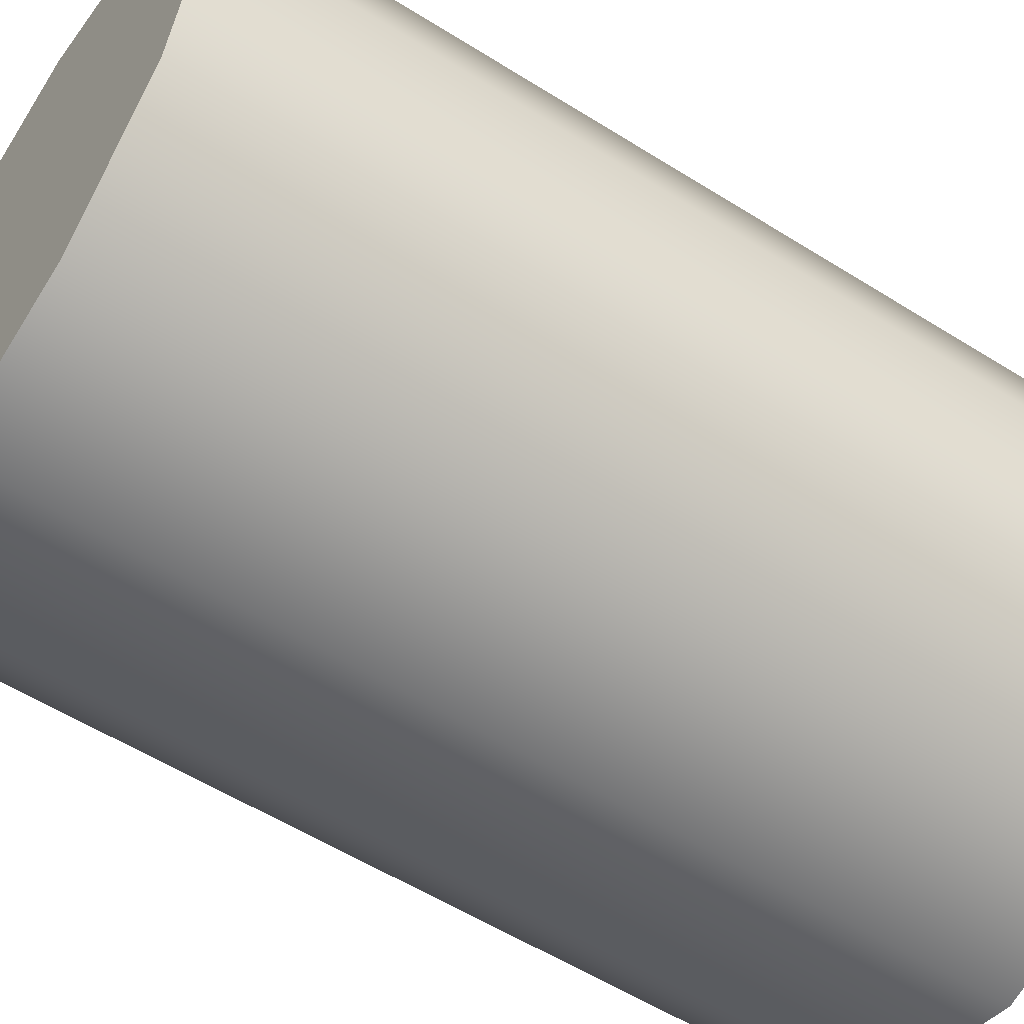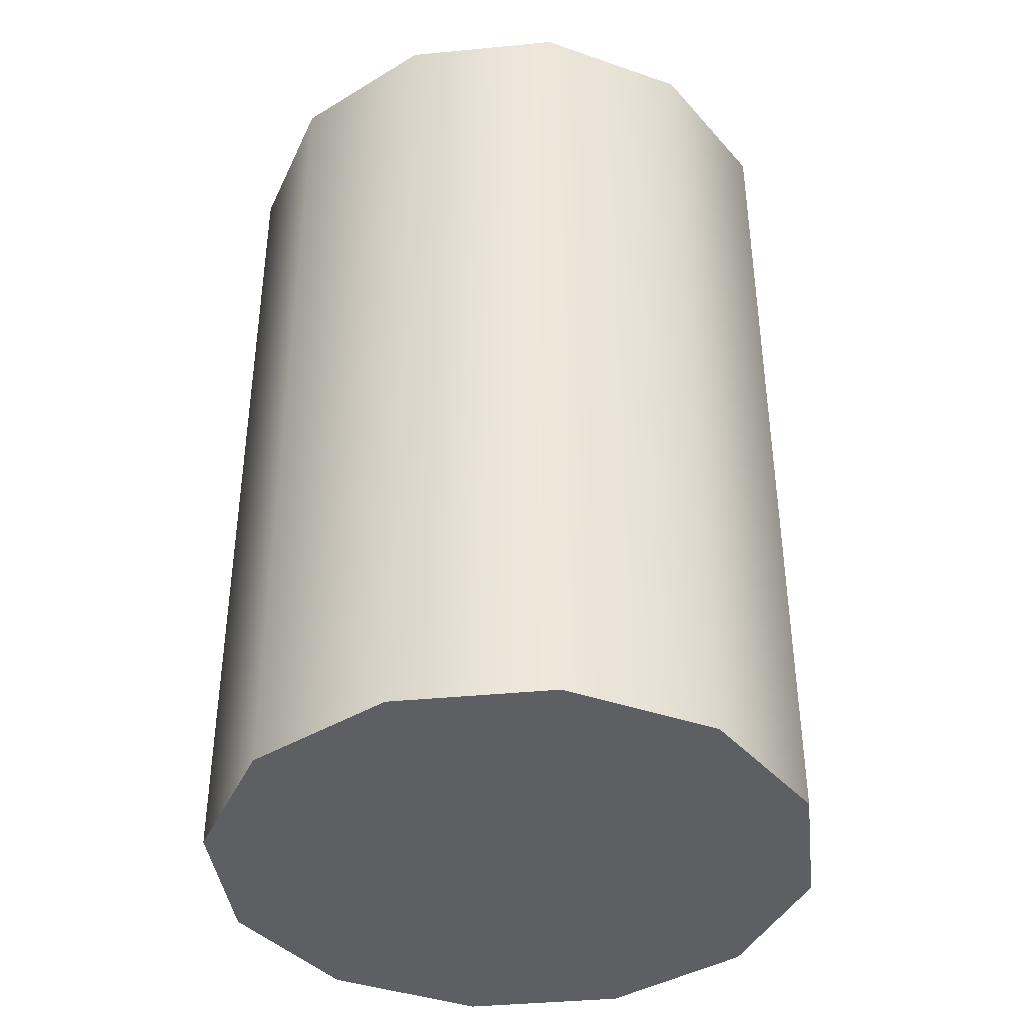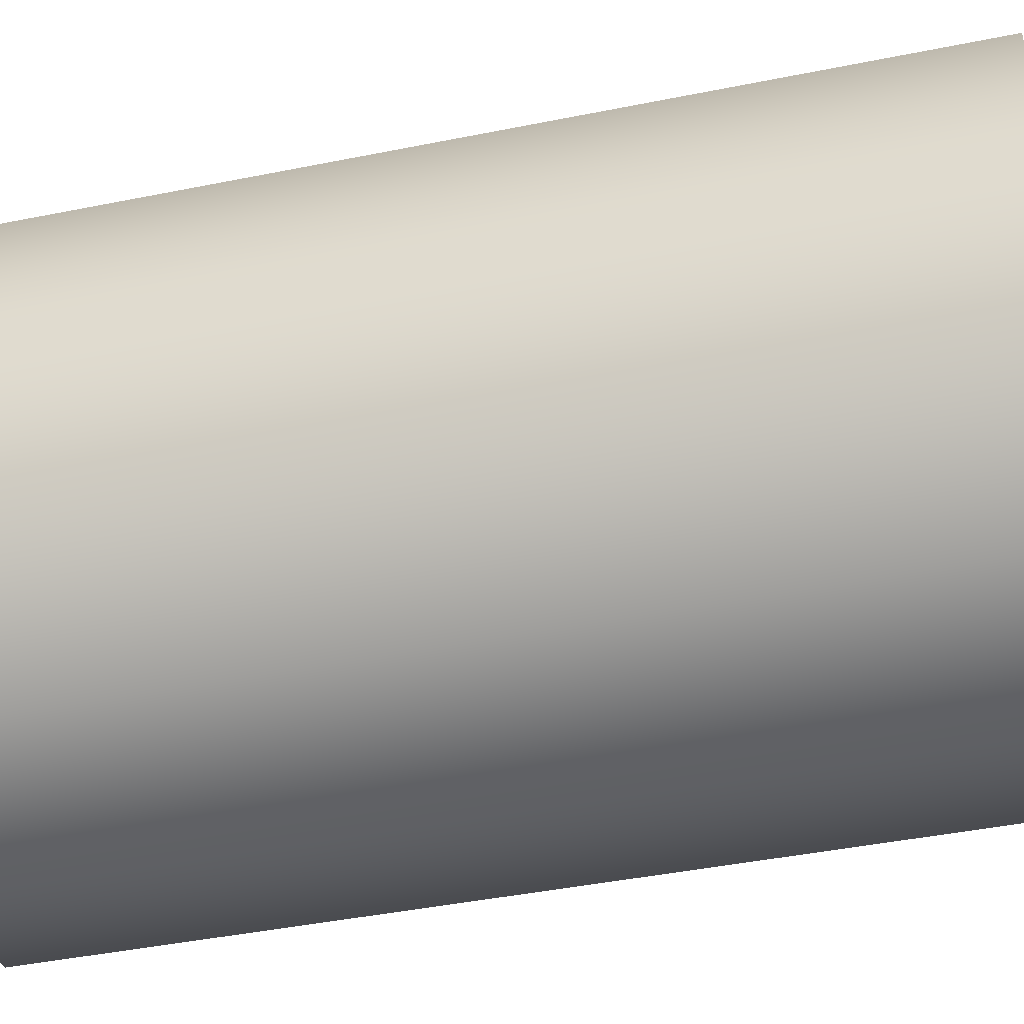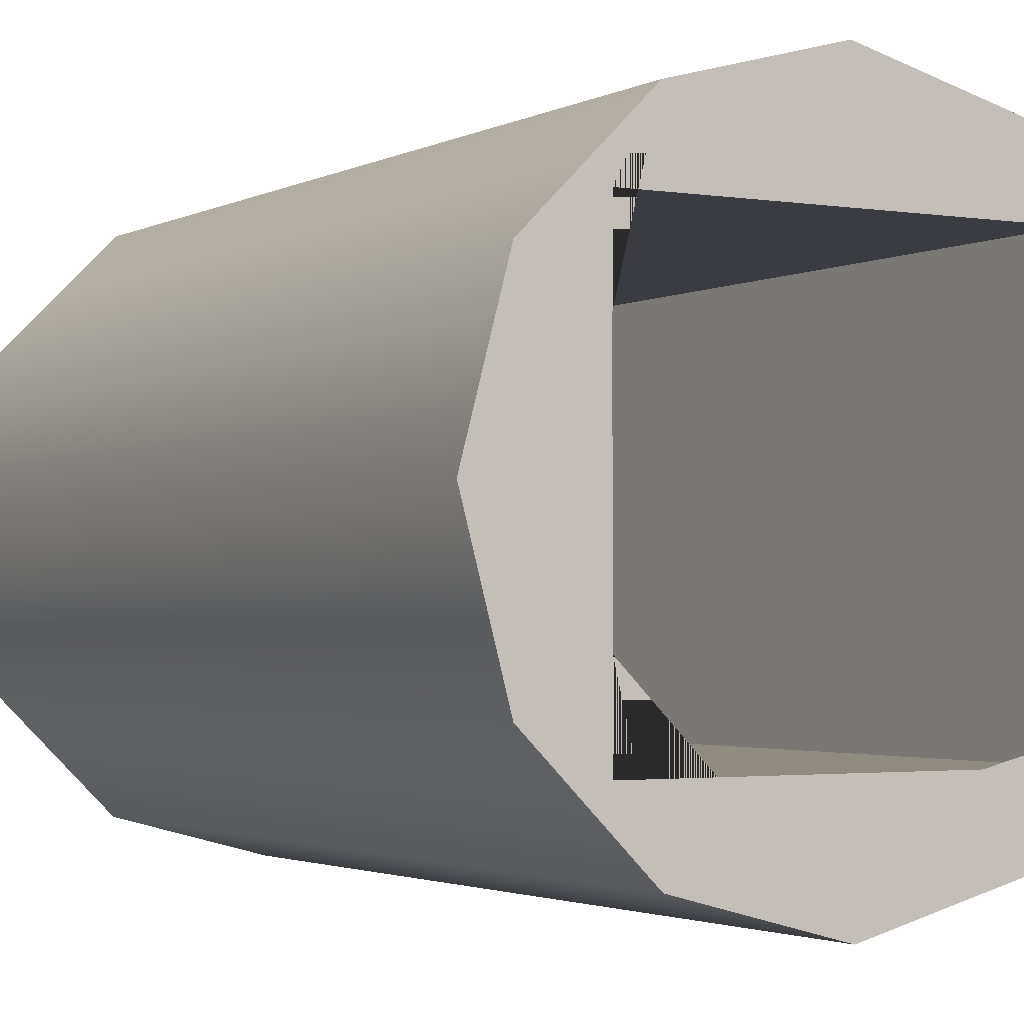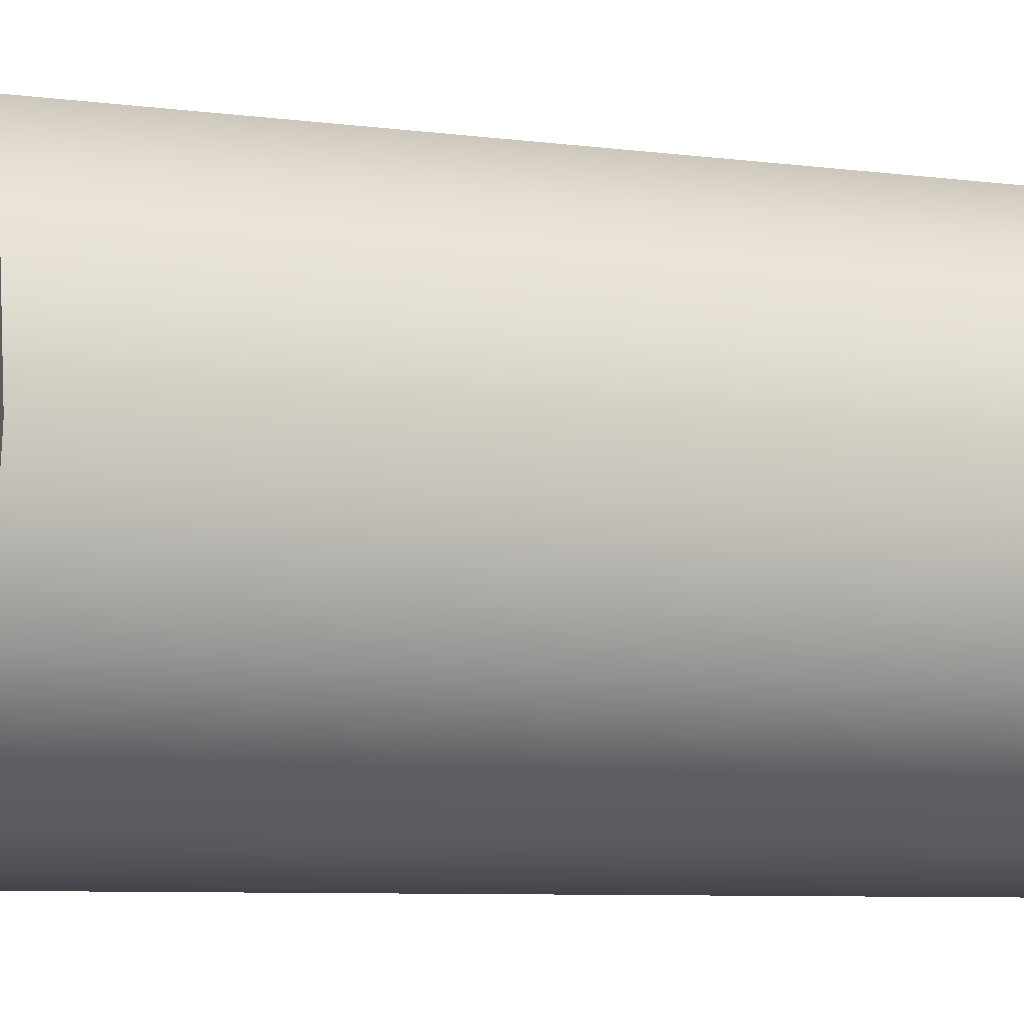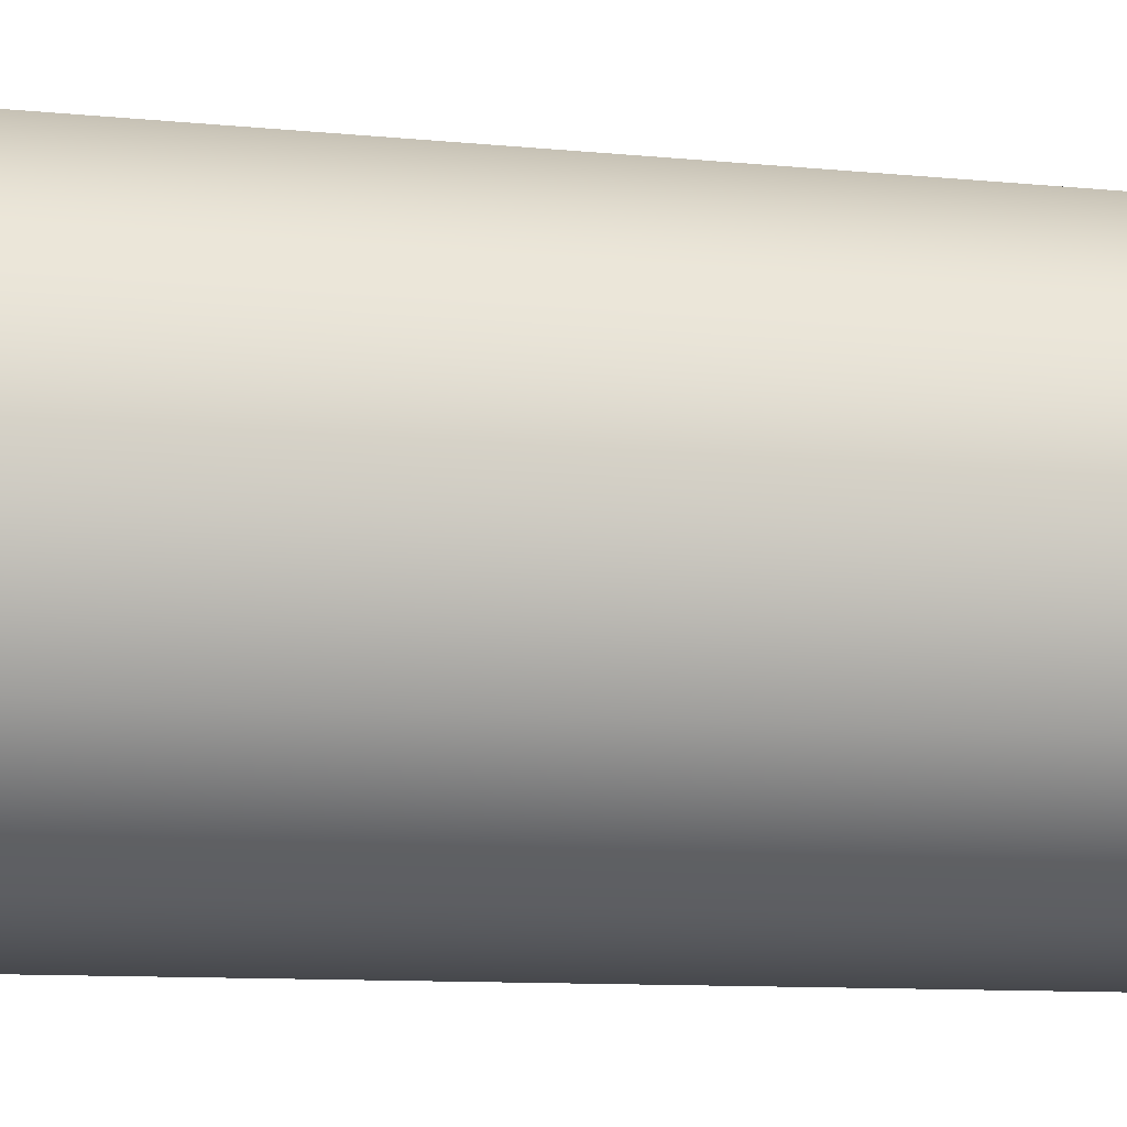
<metadata>
{"format":"obj","ext":"obj","renderer":"f3d","projection":"perspective","resolution":1024,"background":"white","views":[{"elev":-56.2,"azim":56.6,"up":"+Z"},{"elev":-39.9,"azim":-8.2,"up":"+Y"},{"elev":-42.8,"azim":-76.4,"up":"+Z"},{"elev":-2.2,"azim":149.9,"up":"+Z"},{"elev":-8.3,"azim":-108.6,"up":"+Z"},{"elev":-11.1,"azim":-103.1,"up":"+Z"}]}
</metadata>
<code>
g g0
g g1_podship1
g g2_collision
v 1 -3 1.732
v 1.732 3 1
v 1 3 1.732
v 1.732 -3 1
v 0 3 2
v 0 -3 2
v -1 3 1.732
v -1 -3 1.732
v -1.732 -3 1
v -1.732 3 1
v -2 3 8.742e-08
v -2 -3 -8.742e-08
v -1.732 3 -1
v -1.732 -3 -1
v -1 -3 -1.732
v -1 3 -1.732
v 0 3 -2
v 0 -3 -2
v 1 3 -1.732
v 1 -3 -1.732
v 1.732 -3 -1
v 1.732 3 -1
v 2 3 -1.82e-06
v 2 -3 -1.995e-06
v 0 -3 -8.742e-08
v 1.25 3 0.7217
v 1.25 3 1.25
v 0.7217 3 1.25
v 0 3 1.25
v -1.25 3 0.7217
v -1.25 3 0.4167
v -1.25 3 8.742e-08
v -1.25 3 -0.4167
v -1.25 3 -0.7217
v -1.25 3 -1.25
v 0 3 -1.25
v -0.4167 3 -1.25
v 0.7217 3 -1.25
v 0.4167 3 -1.25
v 1.25 3 -0.7217
v 1.25 3 -1.105e-06
v 0.4167 3 1.25
v -0.4167 3 1.25
v -1.25 3 1.25
v -0.7217 3 1.25
v -0.7217 3 -1.25
v 1.25 3 -1.25
v 1.25 3 -0.4167
v 1.25 3 0.4167
v 1.25 -2.8 1.25
v 0.4167 -2.8 0.4167
v 0.4167 -2.8 1.25
v 1.25 -2.8 0.4167
v 1.25 -2.8 -0.4167
v 0.4167 -2.8 -0.4167
v 0.4167 -2.8 -1.25
v 1.25 -2.8 -1.25
v -0.4167 -2.8 1.25
v -0.4167 -2.8 0.4167
v -0.4167 -2.8 -0.4167
v -0.4167 -2.8 -1.25
v -1.25 -2.8 0.4167
v -1.25 -2.8 1.25
v -1.25 -2.8 -0.4167
v -1.25 -2.8 -1.25
v 1.25 1.2 0.4167
v 1.25 -0.8 1.25
v 1.25 1.2 1.25
v 1.25 -0.8 0.4167
v -1.25 1.2 1.25
v -1.25 -0.8 0.4167
v -1.25 1.2 0.4167
v -1.25 -0.8 1.25
v 1.25 -0.8 -0.4167
v 1.25 1.2 -0.4167
v -1.25 1.2 -0.4167
v -1.25 -0.8 -0.4167
v 1.25 1.2 -1.25
v 1.25 -0.8 -1.25
v -1.25 -0.8 -1.25
v -1.25 1.2 -1.25
v 0.4167 1.2 1.25
v 0.4167 -0.8 1.25
v 0.4167 -0.8 -1.25
v 0.4167 1.2 -1.25
v -0.4167 1.2 1.25
v -0.4167 -0.8 1.25
v -0.4167 -0.8 -1.25
v -0.4167 1.2 -1.25
f 3 1 4 2
f 9 8 7 10
f 15 14 13 16
f 21 20 19 22
f 3 2 26 27 28
f 11 10 30 31 32
f 11 32 33 34 13
f 13 34 35 46 16
f 5 3 28 42 29
f 45 7 5 29 43
f 44 30 10 7 45
f 17 16 46 37 36
f 36 39 38 19 17
f 40 22 19 38 47
f 23 22 40 48 41
f 41 49 26 2 23
f 53 51 52 50
f 56 55 54 57
f 62 63 58 59
f 65 64 60 61
f 69 67 68 66
f 71 72 70 73
f 78 79 74 75
f 77 80 81 76
f 50 67 69 53
f 73 63 62 71
f 79 57 54 74
f 64 65 80 77
f 83 82 68 67
f 84 79 78 85
f 52 83 67 50
f 56 57 79 84
f 73 70 86 87
f 89 81 80 88
f 73 87 58 63
f 61 88 80 65
f 68 27 26 49 66
f 72 31 30 44 70
f 66 49 41 48 75
f 76 33 32 31 72
f 78 75 48 40 47
f 81 35 34 33 76
f 28 27 68 82 42
f 38 39 85 78 47
f 43 29 42 82 86
f 36 37 89 85 39
f 86 70 44 45 43
f 81 89 37 46 35
f 5 6 1 3
f 7 8 6 5
f 11 12 9 10
f 13 14 12 11
f 17 18 15 16
f 19 20 18 17
f 23 24 21 22
f 2 4 24 23
f 25 4 1
f 25 1 6
f 25 6 8
f 25 8 9
f 25 9 12
f 25 12 14
f 25 14 15
f 25 15 18
f 25 18 20
f 25 20 21
f 25 21 24
f 25 24 4
f 55 51 53 54
f 59 58 52 51
f 60 59 51 55
f 61 60 55 56
f 64 62 59 60
f 69 66 75 74
f 77 76 72 71
f 53 69 74 54
f 64 77 71 62
f 87 86 82 83
f 84 85 89 88
f 58 87 83 52
f 56 84 88 61
g g3_inertia
v -0.4167 1.2 -1.25
v -0.4167 -0.8 -1.25
v -0.4167 -0.8 1.25
v -0.4167 1.2 1.25
v 0.4167 1.2 -1.25
v 0.4167 -0.8 -1.25
v 0.4167 -0.8 1.25
v 0.4167 1.2 1.25
v -1.25 1.2 -1.25
v -1.25 -0.8 -1.25
v 1.25 -0.8 -1.25
v 1.25 1.2 -1.25
v -1.25 -0.8 -0.4167
v -1.25 1.2 -0.4167
v 1.25 1.2 -0.4167
v 1.25 -0.8 -0.4167
v -1.25 -0.8 1.25
v -1.25 1.2 0.4167
v -1.25 -0.8 0.4167
v -1.25 1.2 1.25
v 1.25 -0.8 0.4167
v 1.25 1.2 1.25
v 1.25 -0.8 1.25
v 1.25 1.2 0.4167
v -1.25 -2.8 -1.25
v -1.25 -2.8 -0.4167
v -1.25 -2.8 1.25
v -1.25 -2.8 0.4167
v -0.4167 -2.8 -1.25
v -0.4167 -2.8 -0.4167
v -0.4167 -2.8 0.4167
v -0.4167 -2.8 1.25
v 1.25 -2.8 -1.25
v 0.4167 -2.8 -1.25
v 0.4167 -2.8 -0.4167
v 1.25 -2.8 -0.4167
v 1.25 -2.8 0.4167
v 0.4167 -2.8 1.25
v 0.4167 -2.8 0.4167
v 1.25 -2.8 1.25
v 1.25 3 0.4167
v 1.25 3 -0.4167
v 1.25 3 -1.25
v -0.7217 3 -1.25
v -0.7217 3 1.25
v -1.25 3 1.25
v -0.4167 3 1.25
v 0.4167 3 1.25
v 1.25 3 -1.105e-06
v 1.25 3 -0.7217
v 0.4167 3 -1.25
v 0.7217 3 -1.25
v -0.4167 3 -1.25
v 0 3 -1.25
v -1.25 3 -1.25
v -1.25 3 -0.7217
v -1.25 3 -0.4167
v -1.25 3 8.742e-08
v -1.25 3 0.4167
v -1.25 3 0.7217
v 0 3 1.25
v 0.7217 3 1.25
v 1.25 3 1.25
v 1.25 3 0.7217
v 0 -3 -8.742e-08
v 2 -3 -1.995e-06
v 2 3 -1.82e-06
v 1.732 3 -1
v 1.732 -3 -1
v 1 -3 -1.732
v 1 3 -1.732
v 0 -3 -2
v 0 3 -2
v -1 3 -1.732
v -1 -3 -1.732
v -1.732 -3 -1
v -1.732 3 -1
v -2 -3 -8.742e-08
v -2 3 8.742e-08
v -1.732 3 1
v -1.732 -3 1
v -1 -3 1.732
v -1 3 1.732
v 0 -3 2
v 0 3 2
v 1.732 -3 1
v 1 3 1.732
v 1.732 3 1
v 1 -3 1.732
f 123 95 91 118
f 121 92 96 127
f 95 94 90 91
f 92 93 97 96
f 115 102 108 117
f 126 110 105 125
f 102 103 107 108
f 110 113 104 105
f 115 117 120 119
f 118 119 124 123
f 119 120 128 124
f 120 121 127 128
f 124 128 126 125
f 154 155 175
f 154 158 155
f 154 159 158
f 154 161 159
f 154 164 161
f 154 165 164
f 154 167 165
f 154 170 167
f 154 171 170
f 154 173 171
f 154 178 173
f 154 175 178
f 177 175 155 156
f 156 155 158 157
f 160 159 161 162
f 162 161 164 163
f 166 165 167 168
f 168 167 170 169
f 172 171 173 174
f 174 173 178 176
f 98 90 142 133 144
f 93 109 135 134 136
f 143 142 90 94 140
f 136 150 137 97 93
f 141 140 94 101 132
f 151 152 111 97 137
f 98 144 145 146 103
f 101 104 131 139 132
f 103 146 147 148 107
f 113 130 138 131 104
f 107 148 149 135 109
f 111 152 153 130 113
f 118 91 99 114
f 106 92 121 116
f 90 98 99 91
f 106 109 93 92
f 123 122 100 95
f 127 96 112 129
f 95 100 101 94
f 96 97 111 112
f 115 114 99 102
f 100 122 125 105
f 106 116 117 108
f 129 112 110 126
f 102 99 98 103
f 101 100 105 104
f 108 107 109 106
f 110 112 111 113
f 114 115 119 118
f 117 116 121 120
f 123 124 125 122
f 126 128 127 129
f 138 130 153 177 156
f 156 157 139 131 138
f 139 157 160 141 132
f 143 140 141 160 162
f 162 163 133 142 143
f 135 149 169 172 134
f 134 172 174 150 136
f 174 176 151 137 150
f 166 145 144 133 163
f 168 147 146 145 166
f 168 169 149 148 147
f 176 177 153 152 151
f 158 159 160 157
f 164 165 166 163
f 170 171 172 169
f 176 178 175 177
g g4_visual
v 1 -3 1.732
v 1.732 3 1
v 1 3 1.732
v 1.732 -3 1
v 0 3 2
v 0 -3 2
v -1 3 1.732
v -1 -3 1.732
v -1.732 -3 1
v -1.732 3 1
v -2 3 8.742e-08
v -2 -3 -8.742e-08
v -1.732 3 -1
v -1.732 -3 -1
v -1 -3 -1.732
v -1 3 -1.732
v 0 3 -2
v 0 -3 -2
v 1 3 -1.732
v 1 -3 -1.732
v 1.732 -3 -1
v 1.732 3 -1
v 2 3 -1.82e-06
v 2 -3 -1.995e-06
v 0 -3 -8.742e-08
v 1.25 3 0.7217
v 1.25 3 1.25
v 0.7217 3 1.25
v 0 3 1.25
v -1.25 3 0.7217
v -1.25 3 0.4167
v -1.25 3 8.742e-08
v -1.25 3 -0.4167
v -1.25 3 -0.7217
v -1.25 3 -1.25
v 0 3 -1.25
v -0.4167 3 -1.25
v 0.7217 3 -1.25
v 0.4167 3 -1.25
v 1.25 3 -0.7217
v 1.25 3 -1.105e-06
v 0.4167 3 1.25
v -0.4167 3 1.25
v -1.25 3 1.25
v -0.7217 3 1.25
v -0.7217 3 -1.25
v 1.25 3 -1.25
v 1.25 3 -0.4167
v 1.25 3 0.4167
v 1.25 -2.8 1.25
v 0.4167 -2.8 0.4167
v 0.4167 -2.8 1.25
v 1.25 -2.8 0.4167
v 1.25 -2.8 -0.4167
v 0.4167 -2.8 -0.4167
v 0.4167 -2.8 -1.25
v 1.25 -2.8 -1.25
v -0.4167 -2.8 1.25
v -0.4167 -2.8 0.4167
v -0.4167 -2.8 -0.4167
v -0.4167 -2.8 -1.25
v -1.25 -2.8 0.4167
v -1.25 -2.8 1.25
v -1.25 -2.8 -0.4167
v -1.25 -2.8 -1.25
v 1.25 1.2 0.4167
v 1.25 -0.8 1.25
v 1.25 1.2 1.25
v 1.25 -0.8 0.4167
v -1.25 1.2 1.25
v -1.25 -0.8 0.4167
v -1.25 1.2 0.4167
v -1.25 -0.8 1.25
v 1.25 -0.8 -0.4167
v 1.25 1.2 -0.4167
v -1.25 1.2 -0.4167
v -1.25 -0.8 -0.4167
v 1.25 1.2 -1.25
v 1.25 -0.8 -1.25
v -1.25 -0.8 -1.25
v -1.25 1.2 -1.25
v 0.4167 1.2 1.25
v 0.4167 -0.8 1.25
v 0.4167 -0.8 -1.25
v 0.4167 1.2 -1.25
v -0.4167 1.2 1.25
v -0.4167 -0.8 1.25
v -0.4167 -0.8 -1.25
v -0.4167 1.2 -1.25
f 181 179 182 180
f 187 186 185 188
f 193 192 191 194
f 199 198 197 200
f 181 180 204 205 206
f 189 188 208 209 210
f 189 210 211 212 191
f 191 212 213 224 194
f 183 181 206 220 207
f 223 185 183 207 221
f 222 208 188 185 223
f 195 194 224 215 214
f 214 217 216 197 195
f 218 200 197 216 225
f 201 200 218 226 219
f 219 227 204 180 201
f 231 229 230 228
f 234 233 232 235
f 240 241 236 237
f 243 242 238 239
f 247 245 246 244
f 249 250 248 251
f 256 257 252 253
f 255 258 259 254
f 228 245 247 231
f 251 241 240 249
f 257 235 232 252
f 242 243 258 255
f 261 260 246 245
f 262 257 256 263
f 230 261 245 228
f 234 235 257 262
f 251 248 264 265
f 267 259 258 266
f 251 265 236 241
f 239 266 258 243
f 246 205 204 227 244
f 250 209 208 222 248
f 244 227 219 226 253
f 254 211 210 209 250
f 256 253 226 218 225
f 259 213 212 211 254
f 206 205 246 260 220
f 216 217 263 256 225
f 221 207 220 260 264
f 214 215 267 263 217
f 264 248 222 223 221
f 259 267 215 224 213
f 183 184 179 181
f 185 186 184 183
f 189 190 187 188
f 191 192 190 189
f 195 196 193 194
f 197 198 196 195
f 201 202 199 200
f 180 182 202 201
f 203 182 179
f 203 179 184
f 203 184 186
f 203 186 187
f 203 187 190
f 203 190 192
f 203 192 193
f 203 193 196
f 203 196 198
f 203 198 199
f 203 199 202
f 203 202 182
f 233 229 231 232
f 237 236 230 229
f 238 237 229 233
f 239 238 233 234
f 242 240 237 238
f 247 244 253 252
f 255 254 250 249
f 231 247 252 232
f 242 255 249 240
f 265 264 260 261
f 262 263 267 266
f 236 265 261 230
f 234 262 266 239

</code>
